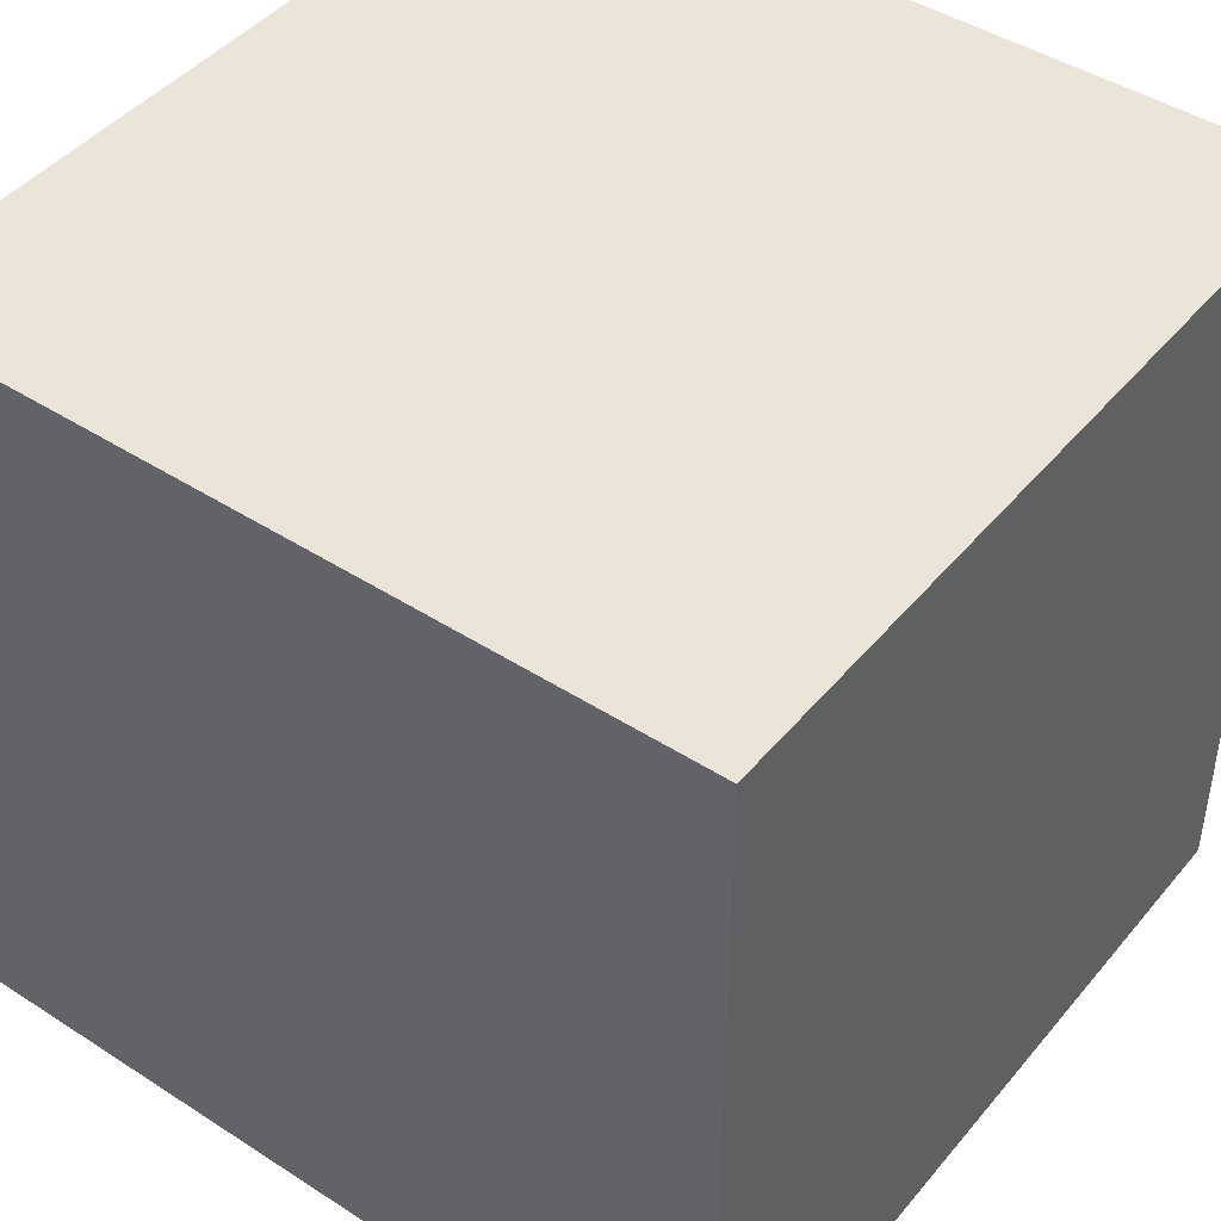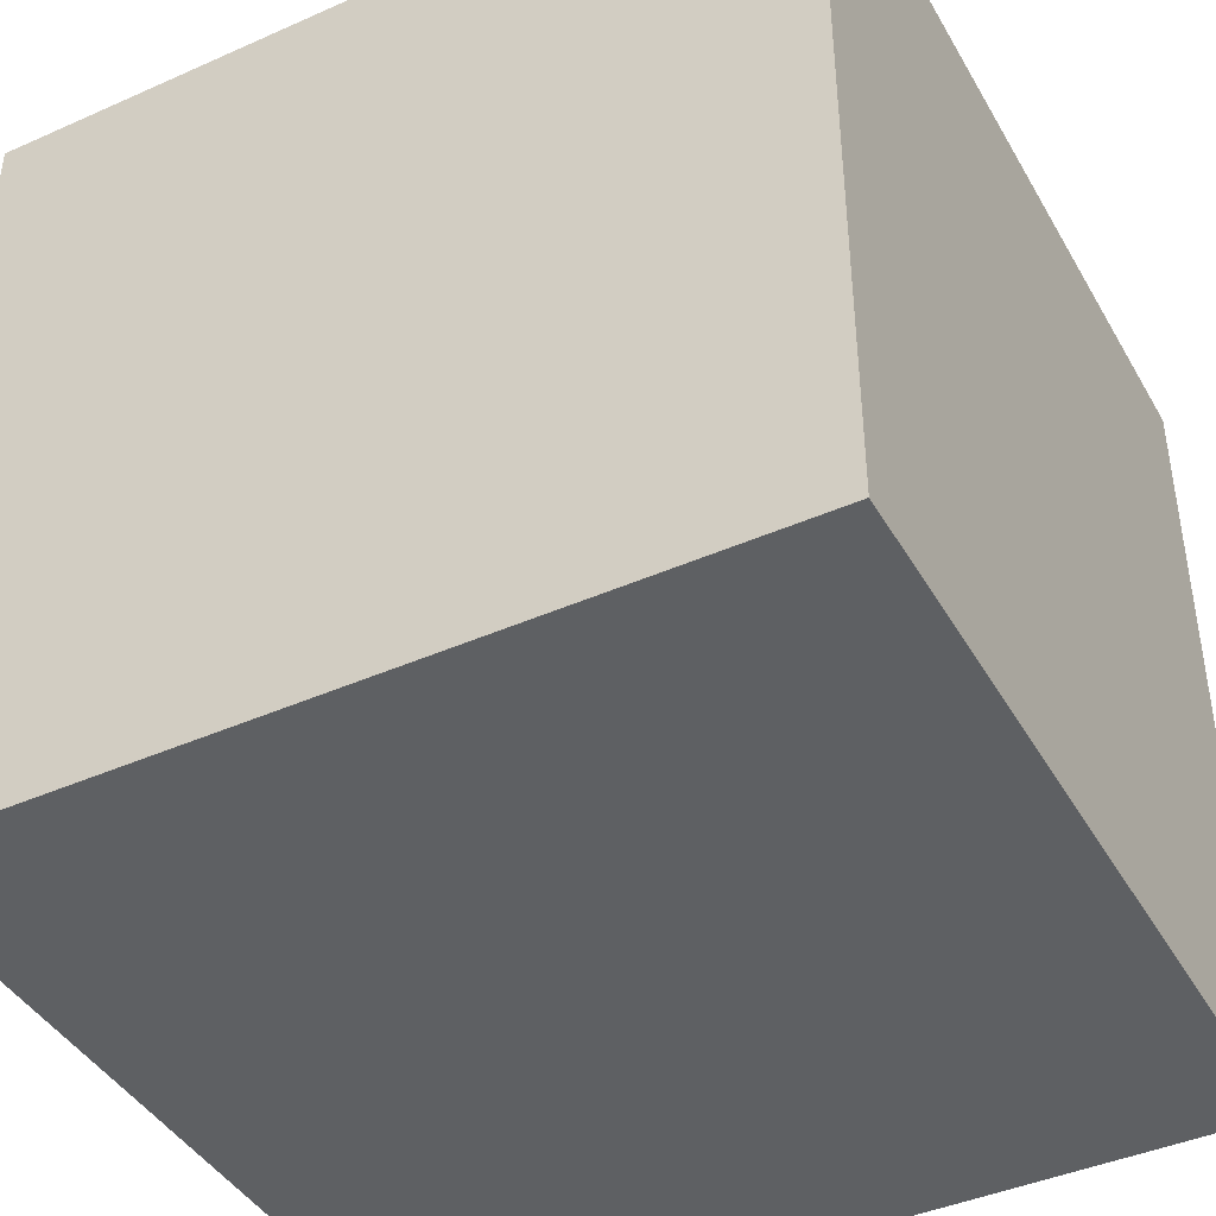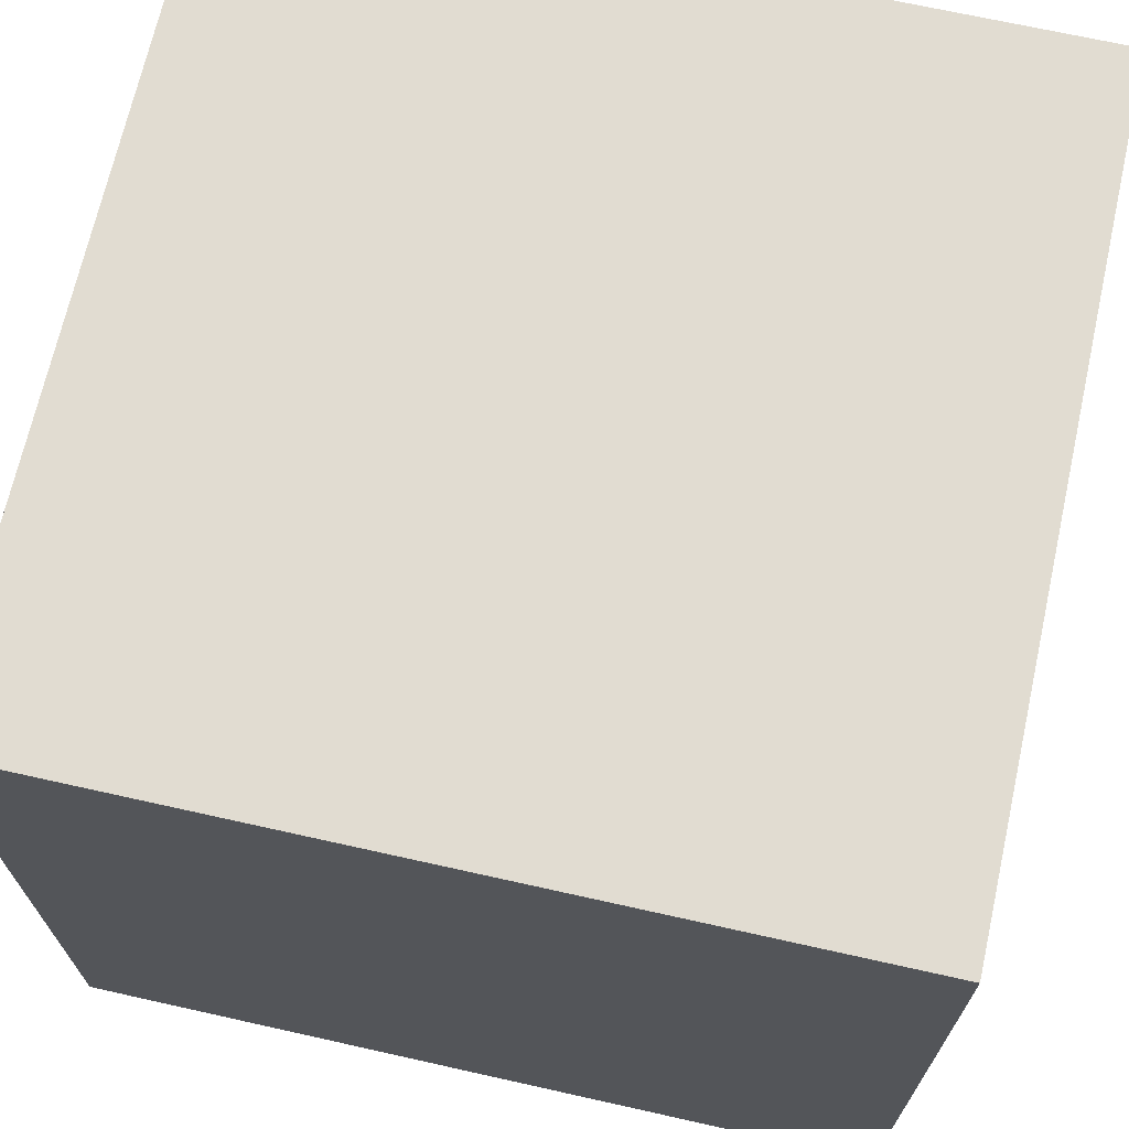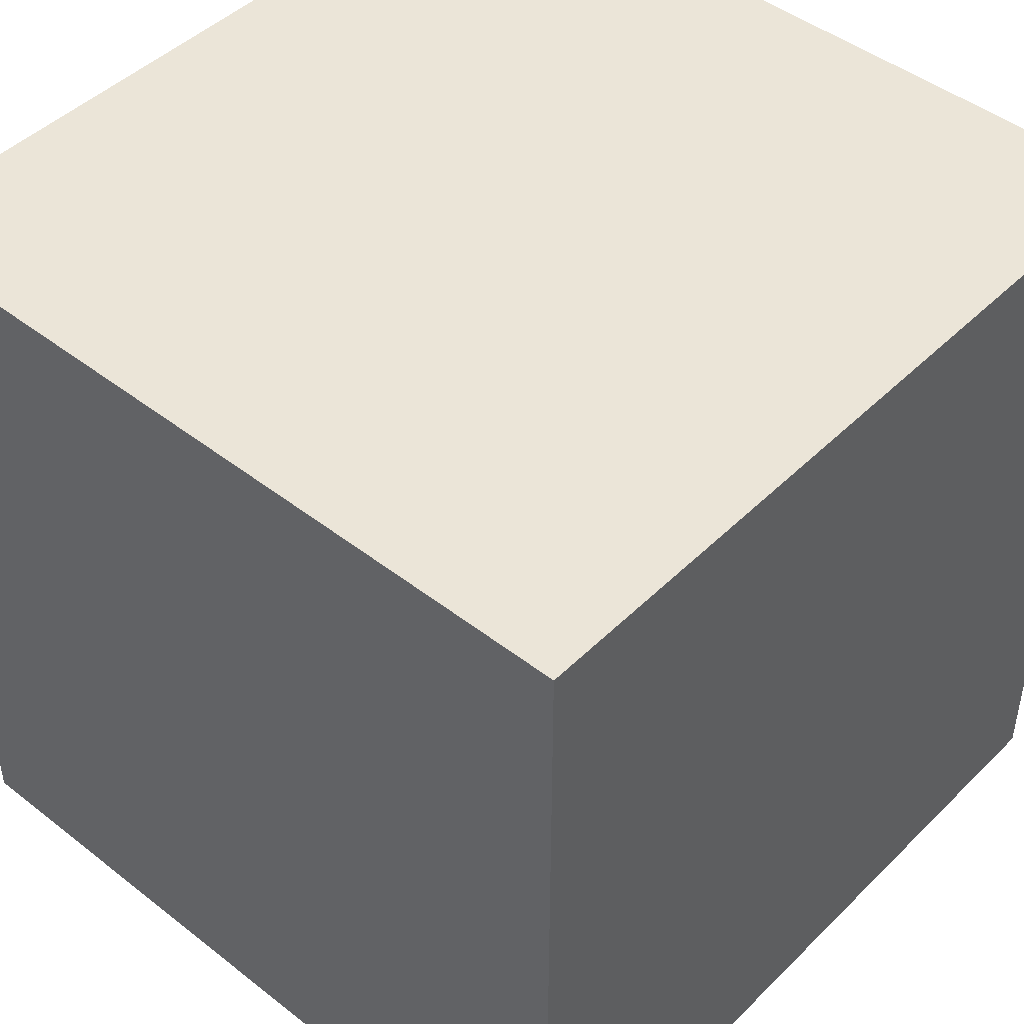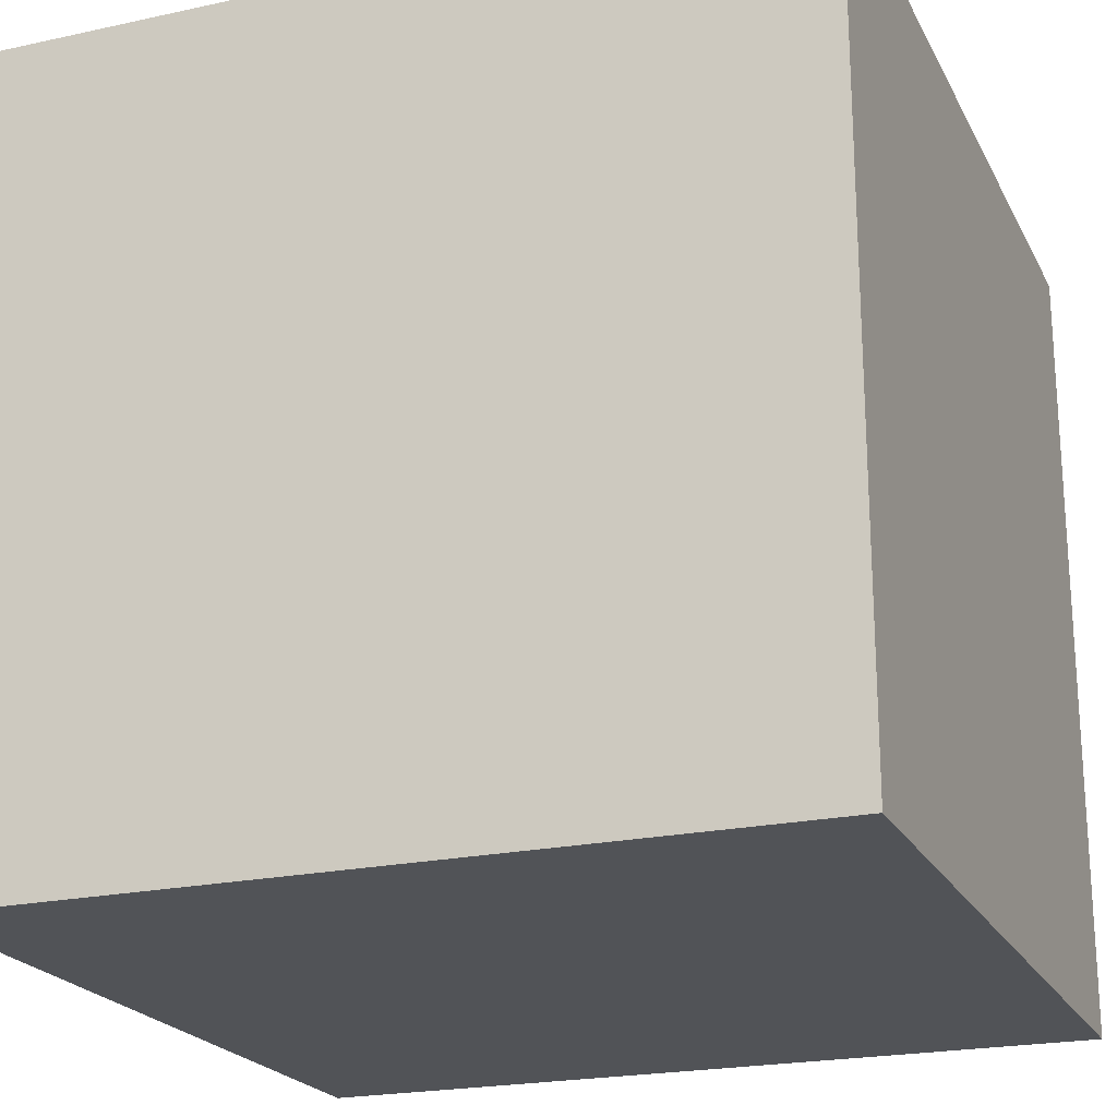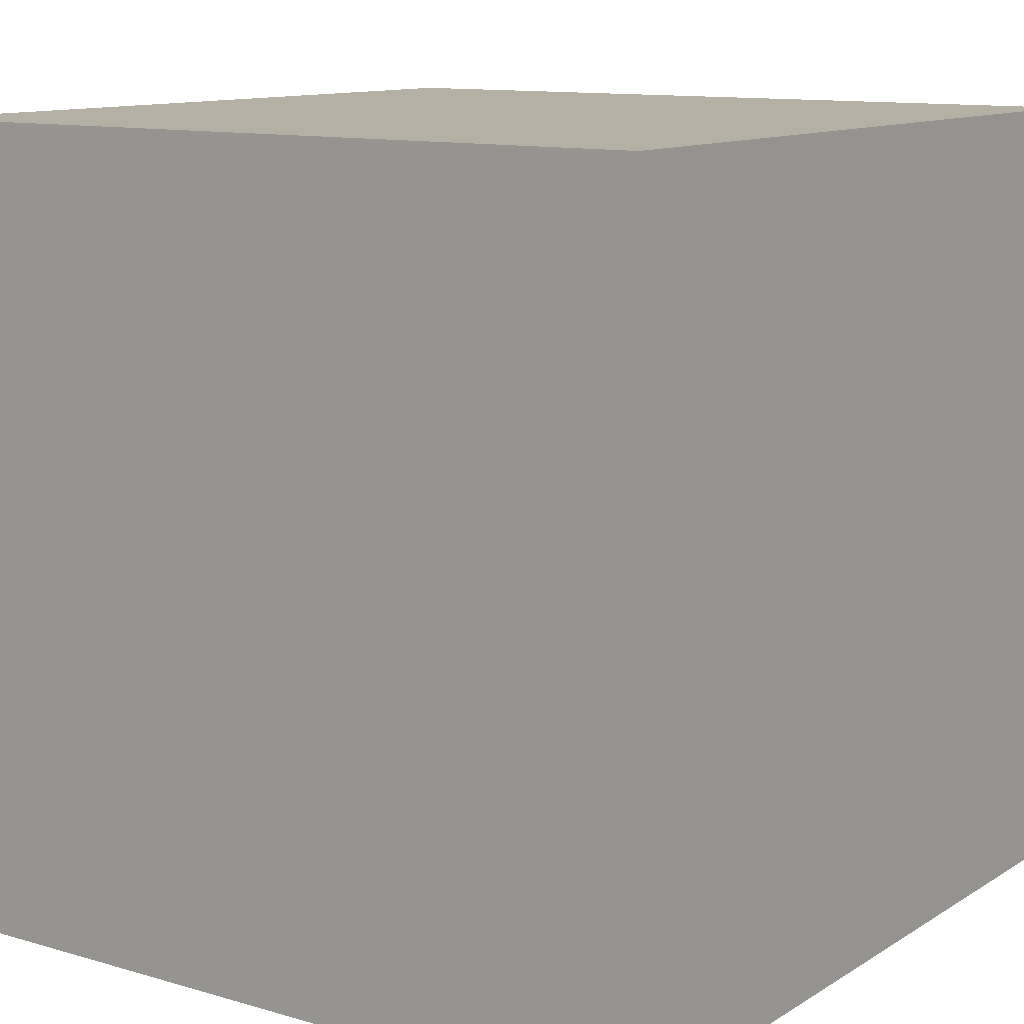
<metadata>
{"format":"obj","ext":"obj","renderer":"f3d","projection":"perspective","resolution":1024,"background":"white","views":[{"elev":44.7,"azim":-143.1,"up":"+Z"},{"elev":-42.5,"azim":117.9,"up":"+Z"},{"elev":69.3,"azim":12.6,"up":"+Z"},{"elev":45.9,"azim":-138.2,"up":"+Y"},{"elev":-21.7,"azim":-69.0,"up":"+Y"},{"elev":11.6,"azim":35.0,"up":"+Y"}]}
</metadata>
<code>
o Cube
v 1.233 -0.748 -0.8492
v 1.233 -0.748 1.151
v -0.7673 -0.748 1.151
v -0.7673 -0.748 -0.8492
v 1.233 1.252 -0.8492
v 1.233 1.252 1.151
v -0.7673 1.252 1.151
v -0.7673 1.252 -0.8492
f 2 4 1
f 8 6 5
f 5 2 1
f 6 3 2
f 3 8 4
f 1 8 5
f 2 3 4
f 8 7 6
f 5 6 2
f 6 7 3
f 3 7 8
f 1 4 8

</code>
